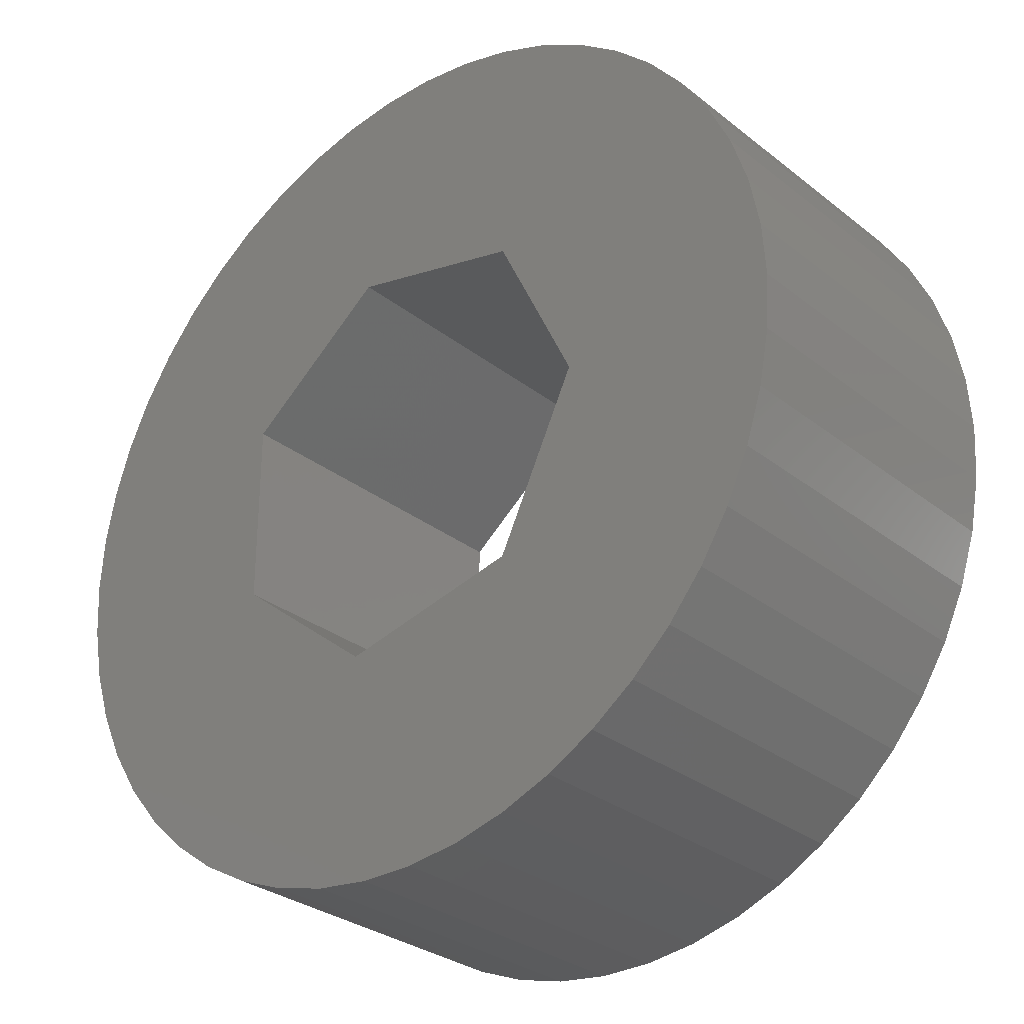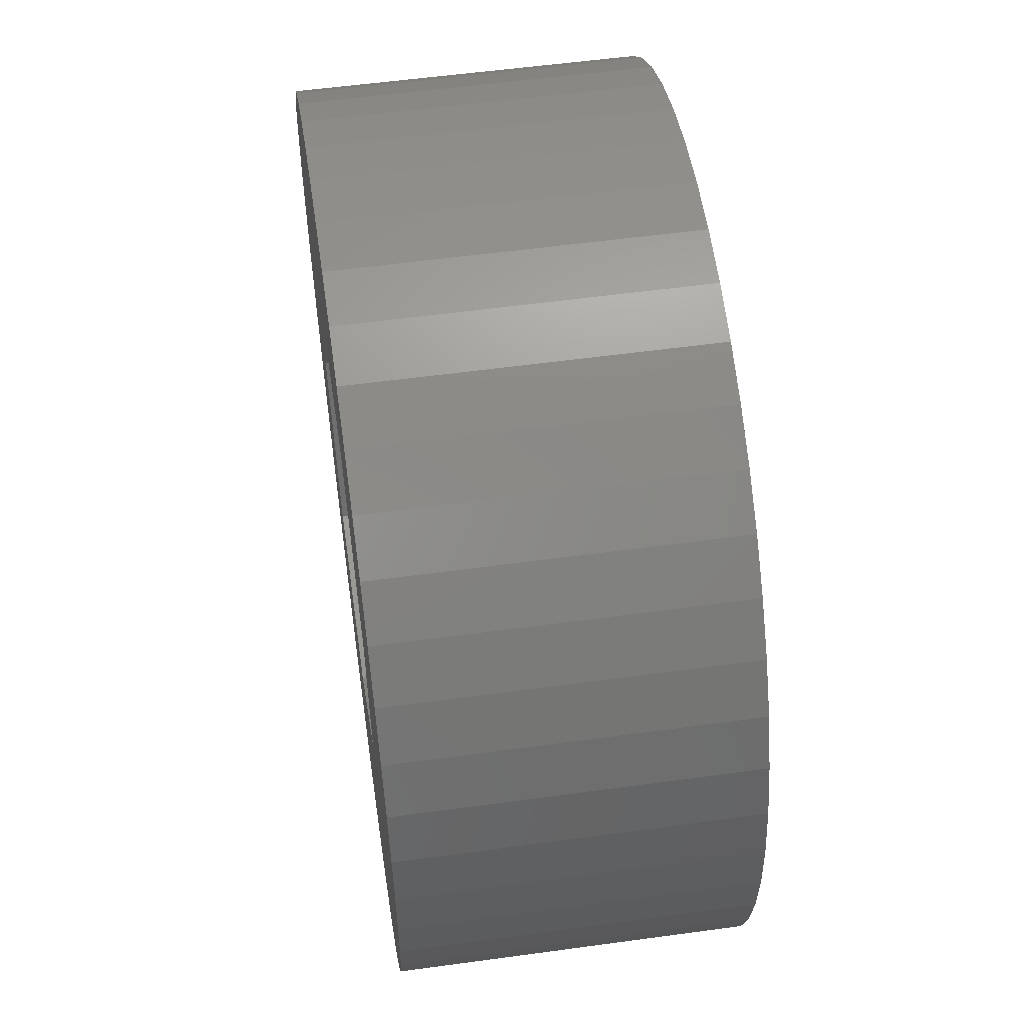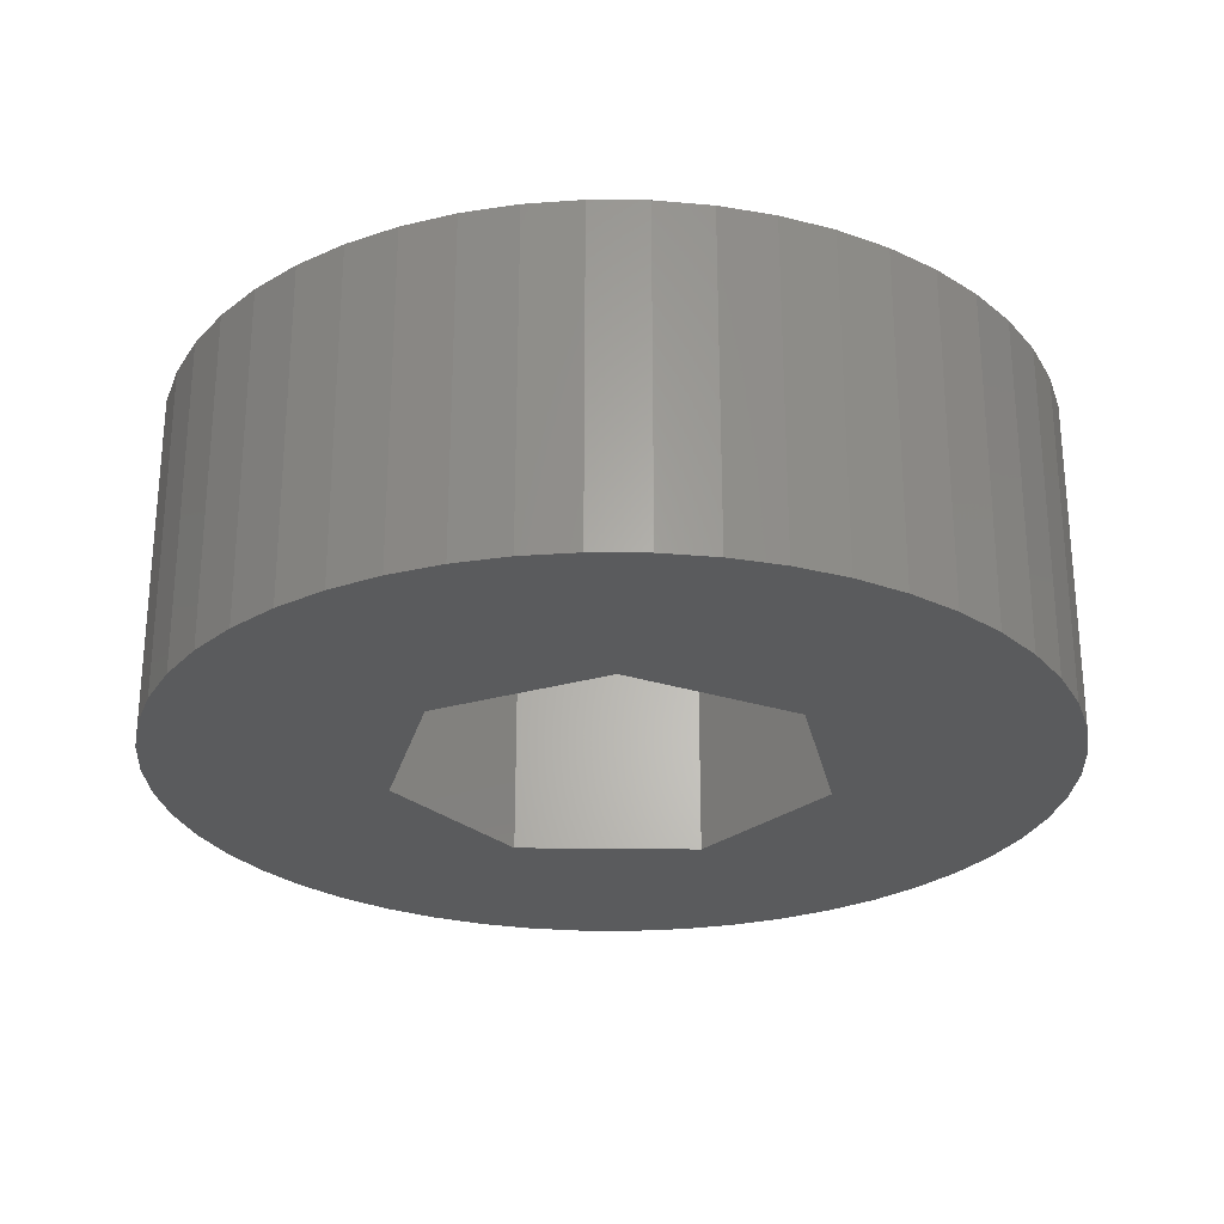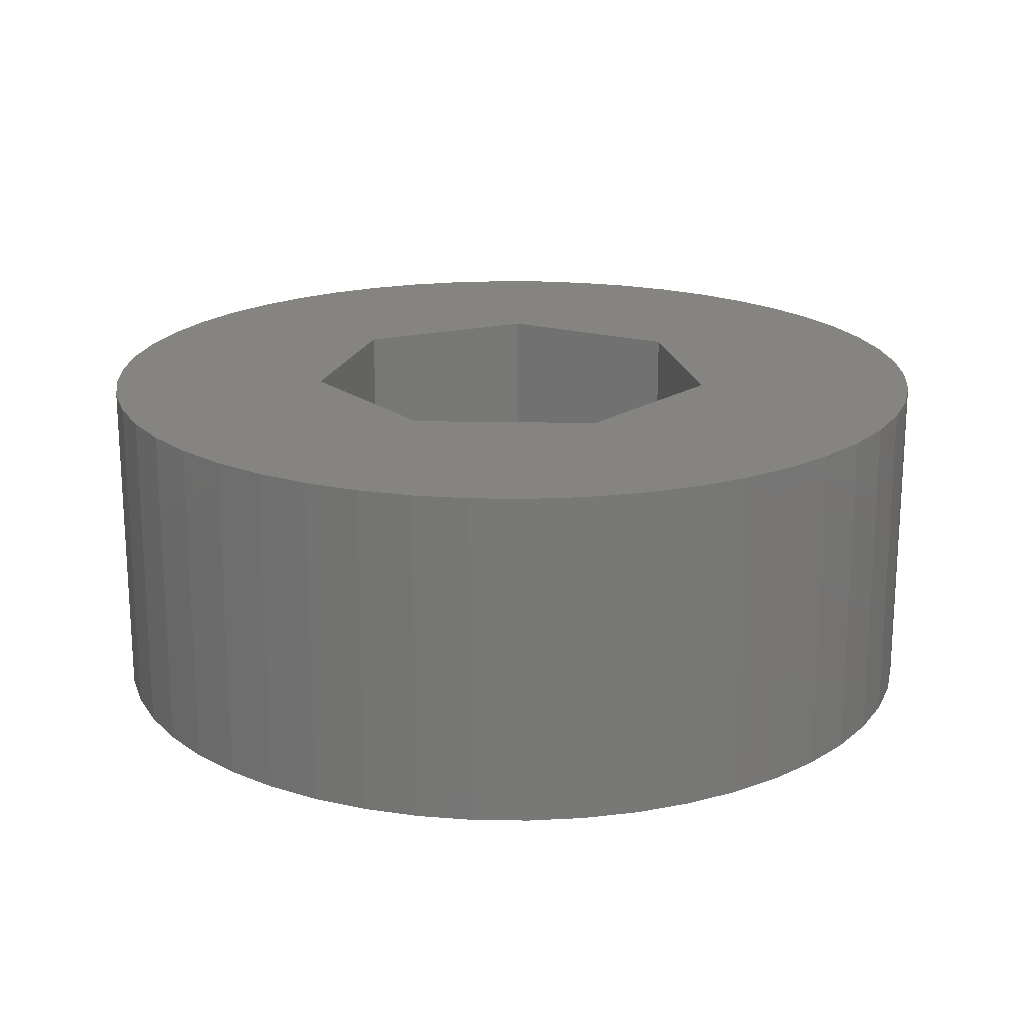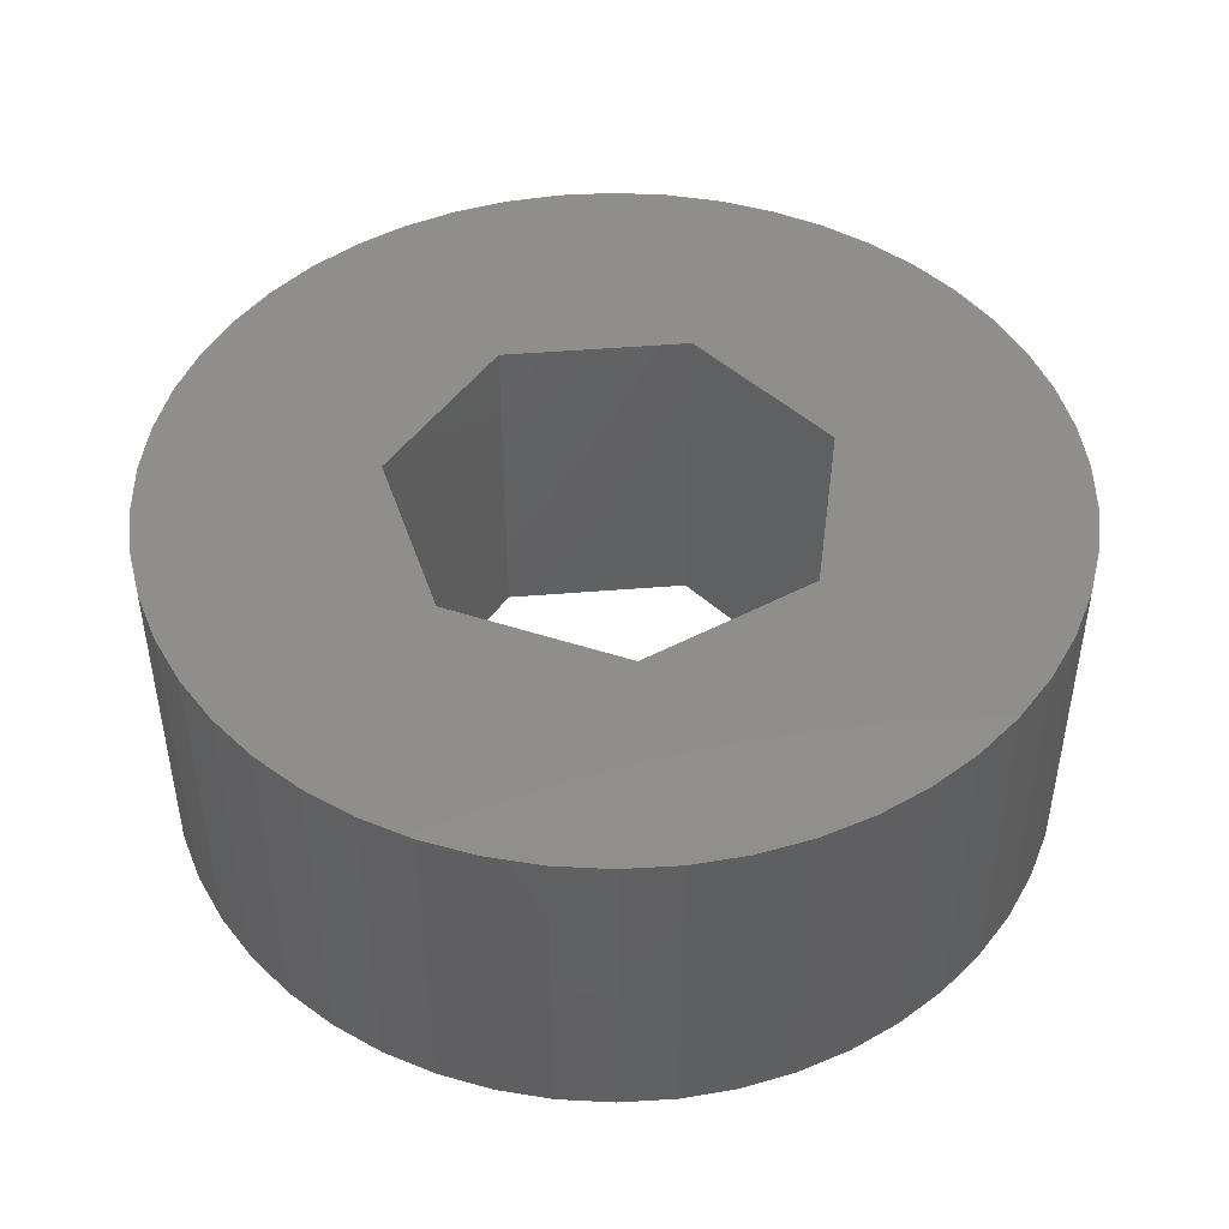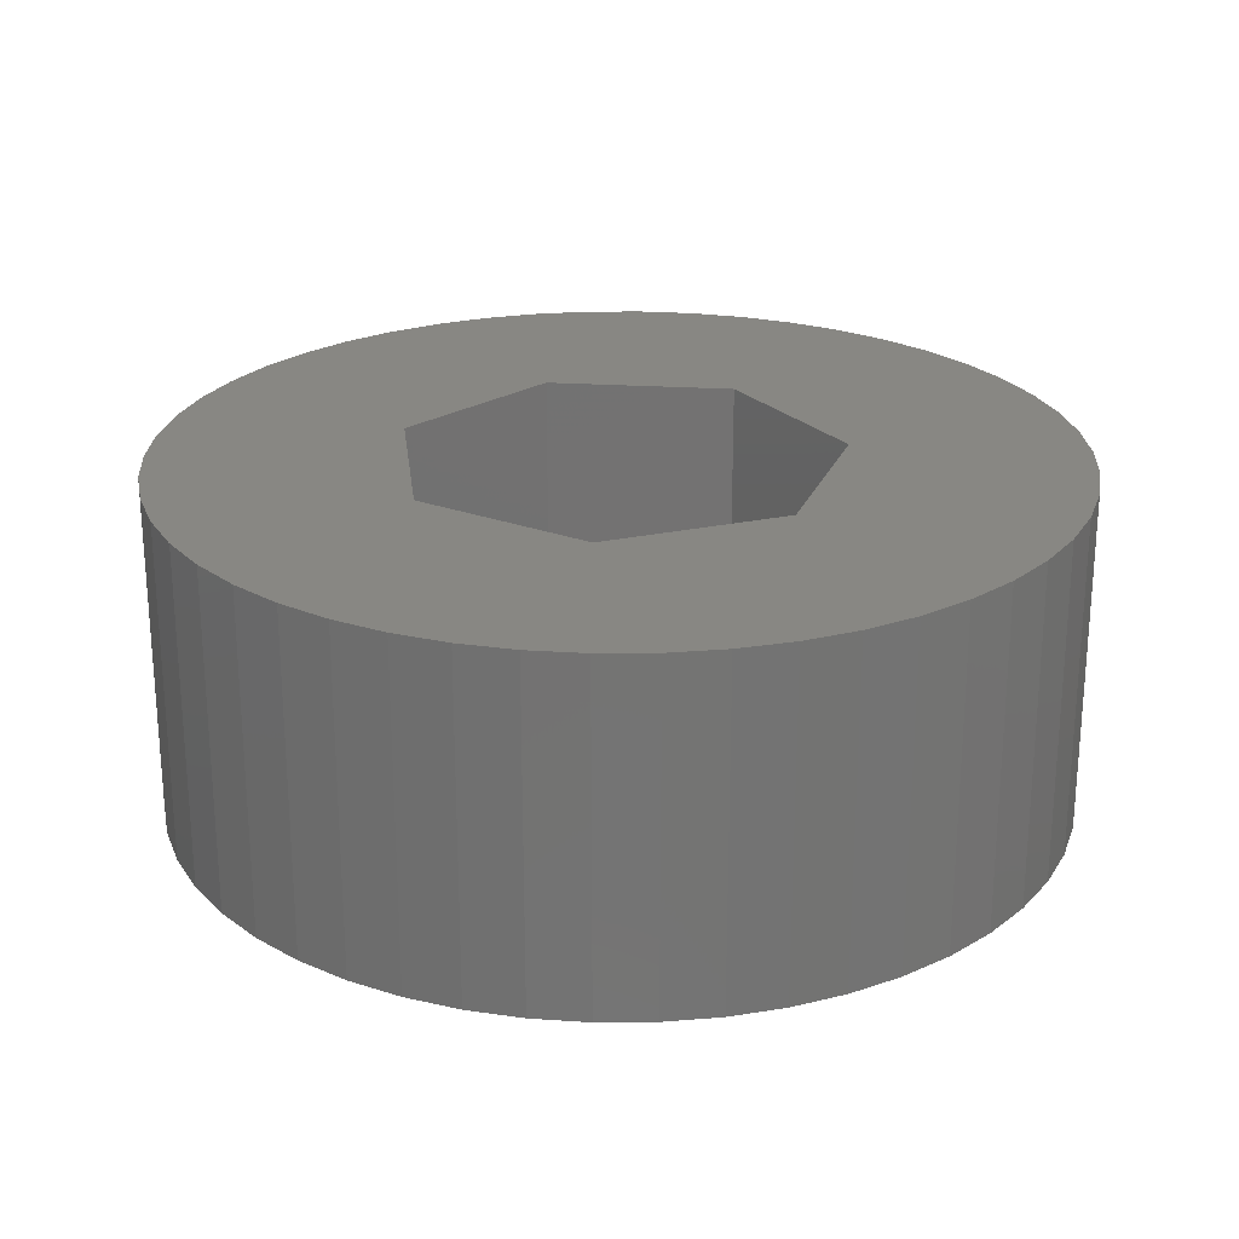
<metadata>
{"format":"stl","ext":"stl","renderer":"f3d","projection":"perspective","resolution":1024,"background":"white","views":[{"elev":-29.8,"azim":41.1,"up":"+Y"},{"elev":55.7,"azim":-98.2,"up":"+Y"},{"elev":-26.6,"azim":-65.5,"up":"+Z"},{"elev":19.4,"azim":66.3,"up":"+Z"},{"elev":46.4,"azim":-18.2,"up":"+Z"},{"elev":24.1,"azim":-58.3,"up":"+Z"}]}
</metadata>
<code>
# stl→obj: 114 verts, 228 faces
v -3.931 0 0
v -3.9 0.4927 0
v -3.9 -0.4927 0
v -3.808 0.9777 0
v -3.655 1.447 0
v -3.445 1.894 0
v -3.181 2.311 0
v -2.866 2.691 0
v -2.506 3.029 0
v -2.107 3.319 0
v -1.674 3.557 0
v -1.215 3.739 0
v -0.7367 3.862 0
v -0.2469 3.924 0
v 0.2469 3.924 0
v 0.7367 3.862 0
v 1.215 3.739 0
v 1.674 3.557 0
v -0.4298 1.883 0
v 2.107 3.319 0
v 1.204 1.51 0
v 3.181 2.311 0
v 3.445 1.894 0
v 1.931 0 0
v 3.9 0.4927 0
v 3.931 0 0
v 3.808 -0.9777 0
v 3.655 -1.447 0
v 3.9 -0.4927 0
v 1.204 -1.51 0
v 3.445 -1.894 0
v 3.181 -2.311 0
v 2.506 -3.029 0
v -0.4298 -1.883 0
v 2.866 -2.691 0
v 2.107 -3.319 0
v 1.674 -3.557 0
v 1.215 -3.739 0
v 0.7367 -3.862 0
v 0.2469 -3.924 0
v -0.2469 -3.924 0
v -0.7367 -3.862 0
v -1.215 -3.739 0
v -1.674 -3.557 0
v -2.107 -3.319 0
v -2.506 -3.029 0
v -2.866 -2.691 0
v -3.181 -2.311 0
v -3.445 -1.894 0
v -3.655 -1.447 0
v -3.808 -0.9777 0
v -1.74 -0.838 0
v -1.74 0.838 0
v 2.506 3.029 0
v 2.866 2.691 0
v 3.655 1.447 0
v 3.808 0.9777 0
v -3.931 0 3
v -3.9 0.4927 3
v -3.9 -0.4927 3
v -3.808 -0.9777 3
v -3.655 -1.447 3
v -3.445 -1.894 3
v -3.181 -2.311 3
v -2.866 -2.691 3
v -2.506 -3.029 3
v -2.107 -3.319 3
v -1.674 -3.557 3
v -1.215 -3.739 3
v -0.7367 -3.862 3
v -0.2469 -3.924 3
v 0.2469 -3.924 3
v 0.7367 -3.862 3
v 1.215 -3.739 3
v 1.674 -3.557 3
v 2.107 -3.319 3
v 2.506 -3.029 3
v 2.866 -2.691 3
v 3.181 -2.311 3
v 3.445 -1.894 3
v 3.655 -1.447 3
v 3.808 -0.9777 3
v 3.9 -0.4927 3
v 3.931 0 3
v 3.9 0.4927 3
v 3.808 0.9777 3
v 3.655 1.447 3
v 3.445 1.894 3
v 3.181 2.311 3
v 2.866 2.691 3
v 2.506 3.029 3
v 2.107 3.319 3
v 1.674 3.557 3
v 1.215 3.739 3
v 0.7367 3.862 3
v 0.2469 3.924 3
v -0.2469 3.924 3
v -0.7367 3.862 3
v -1.215 3.739 3
v -1.674 3.557 3
v -2.107 3.319 3
v -2.506 3.029 3
v -2.866 2.691 3
v -3.181 2.311 3
v -3.445 1.894 3
v -3.655 1.447 3
v -3.808 0.9777 3
v -1.74 0.838 3
v -1.74 -0.838 3
v -0.4298 1.883 3
v 1.204 1.51 3
v 1.931 0 3
v 1.204 -1.51 3
v -0.4298 -1.883 3
f 1 2 3
f 3 2 4
f 3 4 5
f 3 5 6
f 3 6 7
f 3 7 8
f 3 8 9
f 3 9 10
f 3 10 11
f 3 11 12
f 3 12 13
f 3 13 14
f 3 14 15
f 3 15 16
f 3 16 17
f 3 17 18
f 19 18 20
f 21 22 23
f 24 25 26
f 24 27 28
f 24 29 27
f 30 31 32
f 30 33 34
f 30 35 33
f 34 33 36
f 3 36 37
f 3 37 38
f 3 38 39
f 3 39 40
f 3 40 41
f 3 41 42
f 3 42 43
f 3 43 44
f 3 44 45
f 3 45 46
f 3 46 47
f 3 47 48
f 3 48 49
f 3 49 50
f 3 50 51
f 52 3 53
f 34 3 52
f 30 32 35
f 3 34 36
f 24 31 30
f 24 28 31
f 3 18 19
f 53 3 19
f 19 20 54
f 19 54 55
f 19 55 22
f 19 22 21
f 24 26 29
f 21 23 56
f 21 56 57
f 21 57 25
f 21 25 24
f 1 58 2
f 2 58 59
f 1 3 58
f 58 3 60
f 3 51 60
f 60 51 61
f 51 50 61
f 61 50 62
f 50 49 62
f 62 49 63
f 49 48 63
f 63 48 64
f 48 47 64
f 64 47 65
f 65 47 46
f 66 65 46
f 66 46 45
f 67 66 45
f 67 45 44
f 68 67 44
f 68 44 43
f 69 68 43
f 69 43 42
f 70 69 42
f 70 42 41
f 71 70 41
f 71 41 40
f 72 71 40
f 72 40 39
f 73 72 39
f 73 39 38
f 74 73 38
f 74 38 37
f 75 74 37
f 75 37 36
f 76 75 36
f 76 36 33
f 77 76 33
f 77 33 35
f 78 77 35
f 78 35 32
f 79 78 32
f 79 32 31
f 80 79 31
f 80 31 28
f 81 80 28
f 81 28 27
f 82 81 27
f 82 27 29
f 83 82 29
f 83 29 26
f 84 83 26
f 26 25 85
f 84 26 85
f 25 57 86
f 85 25 86
f 57 56 87
f 86 57 87
f 56 23 88
f 87 56 88
f 23 22 89
f 88 23 89
f 22 55 90
f 89 22 90
f 54 91 55
f 55 91 90
f 20 92 54
f 54 92 91
f 18 93 20
f 20 93 92
f 17 94 18
f 18 94 93
f 16 95 17
f 17 95 94
f 15 96 16
f 16 96 95
f 14 97 15
f 15 97 96
f 13 98 14
f 14 98 97
f 12 99 13
f 13 99 98
f 11 100 12
f 12 100 99
f 10 101 11
f 11 101 100
f 9 102 10
f 10 102 101
f 8 103 9
f 9 103 102
f 7 104 8
f 8 104 103
f 6 105 7
f 7 105 104
f 5 106 6
f 6 106 105
f 4 107 5
f 5 107 106
f 2 59 4
f 4 59 107
f 53 108 109
f 52 53 109
f 19 110 108
f 53 19 108
f 21 111 110
f 19 21 110
f 112 111 24
f 24 111 21
f 112 24 113
f 113 24 30
f 113 30 114
f 114 30 34
f 114 34 109
f 109 34 52
f 59 58 60
f 62 59 61
f 61 59 60
f 63 59 62
f 64 59 63
f 65 59 64
f 66 59 65
f 67 59 66
f 68 59 67
f 69 59 68
f 70 59 69
f 71 59 70
f 72 59 71
f 73 59 72
f 74 59 73
f 75 59 74
f 114 59 75
f 112 80 81
f 108 110 59
f 110 111 89
f 110 89 90
f 110 90 91
f 111 84 85
f 111 86 87
f 111 87 88
f 93 59 92
f 94 59 93
f 95 59 94
f 96 59 95
f 97 59 96
f 98 59 97
f 99 59 98
f 100 59 99
f 101 59 100
f 102 59 101
f 103 59 102
f 104 59 103
f 105 59 104
f 106 59 105
f 107 59 106
f 112 113 80
f 111 112 84
f 92 110 91
f 92 59 110
f 89 111 88
f 111 85 86
f 84 112 83
f 80 113 79
f 76 114 75
f 112 81 82
f 114 109 59
f 112 82 83
f 113 114 76
f 113 76 77
f 113 78 79
f 113 77 78
f 109 108 59

</code>
